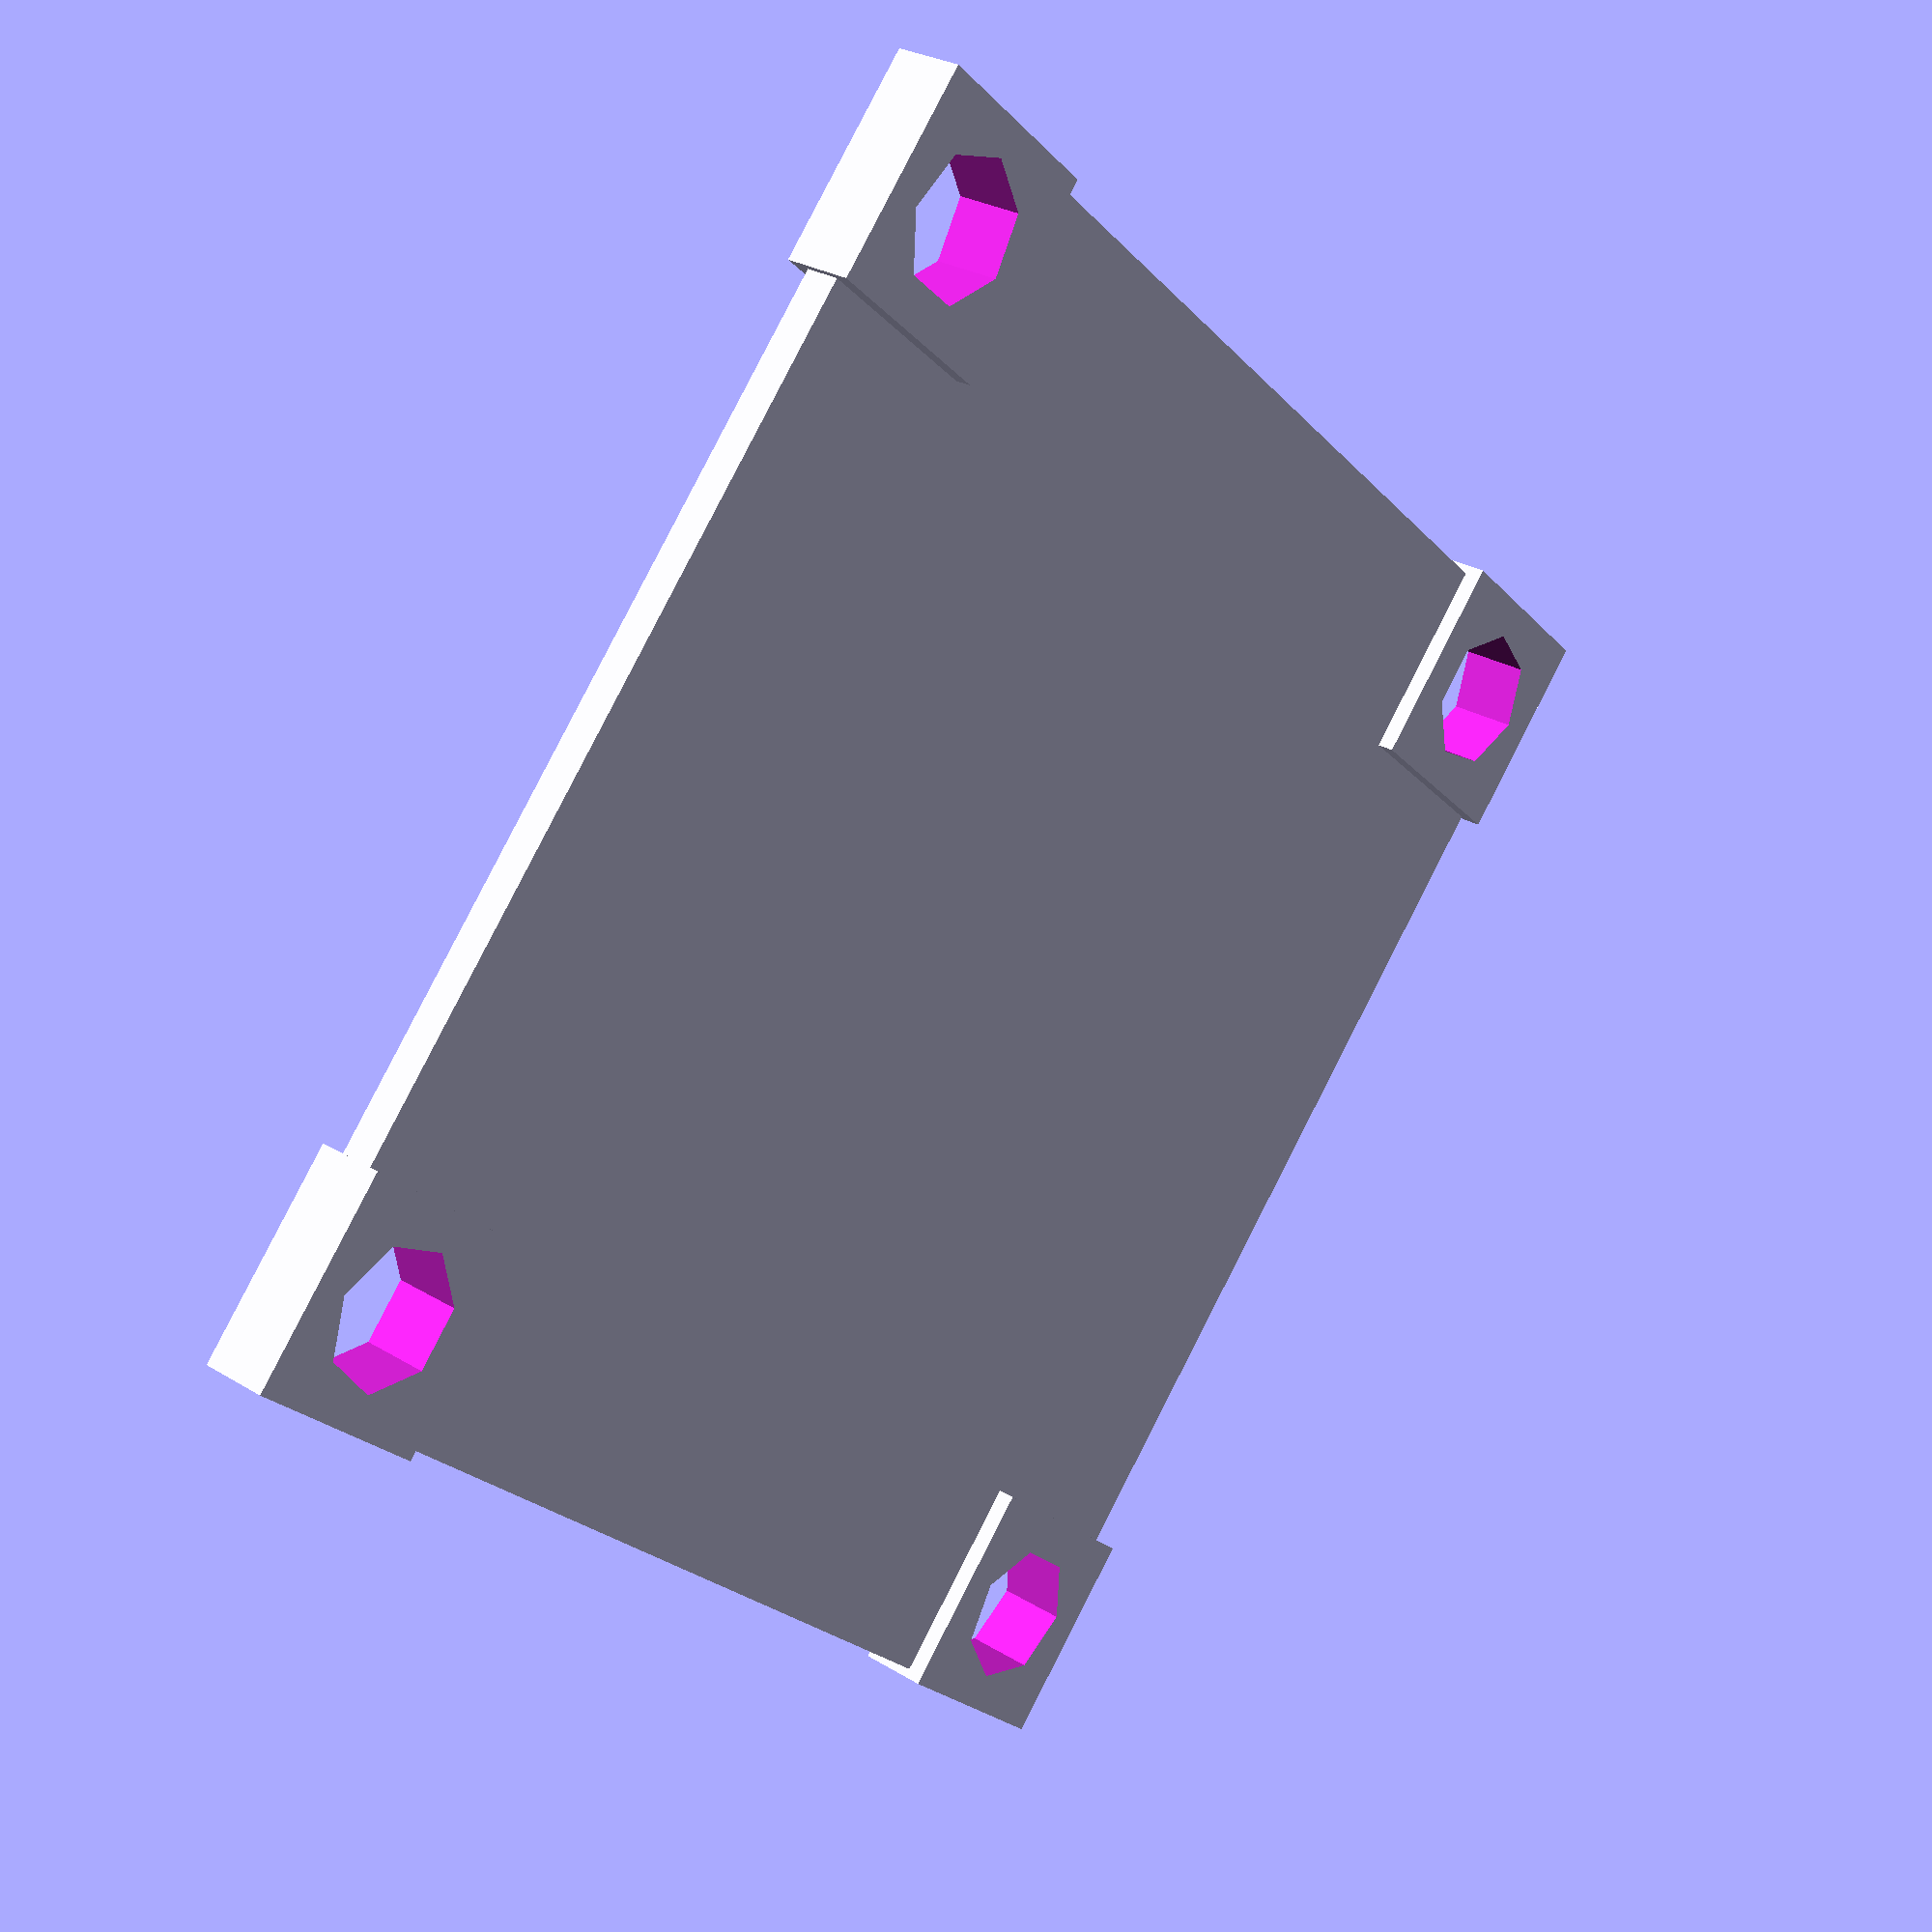
<openscad>
// Plate to put in 30.5mm drone "stacks" to separate circuit boards

module aligned_cube( size, align = [ 0, 0, 0 ] )
  translate(-size/2*[[align[0],0,0],[0,align[1],0],[0,0,align[2]]])
  cube( size, center = false );

translate([0,0,0]) {
    difference() {
        union() {
            aligned_cube([36, 36, 1], [1, 1, 0]);
            for(i=[0:3]) {
            rotate(i*90)
            translate([30.5/2,30.5/2,-0.5])
            aligned_cube([6, 6, 2], [1, 1, 0]);
            }
        };
        for(i=[0:3]) {
        rotate(i*90)
        translate([30.5/2,30.5/2,-2])
        cylinder(8, r=2, fn=20);
        }
    }
}

echo(version=version());

</openscad>
<views>
elev=152.5 azim=312.0 roll=227.1 proj=p view=solid
</views>
